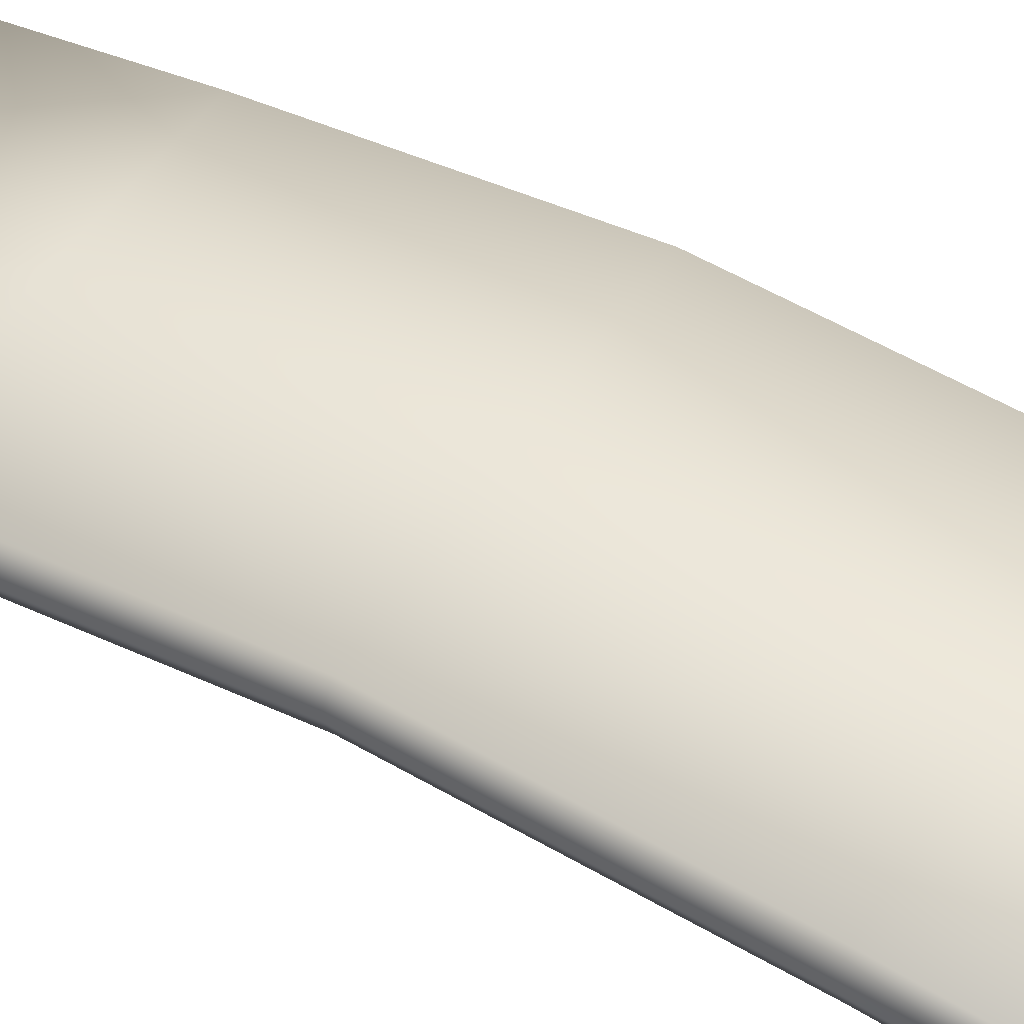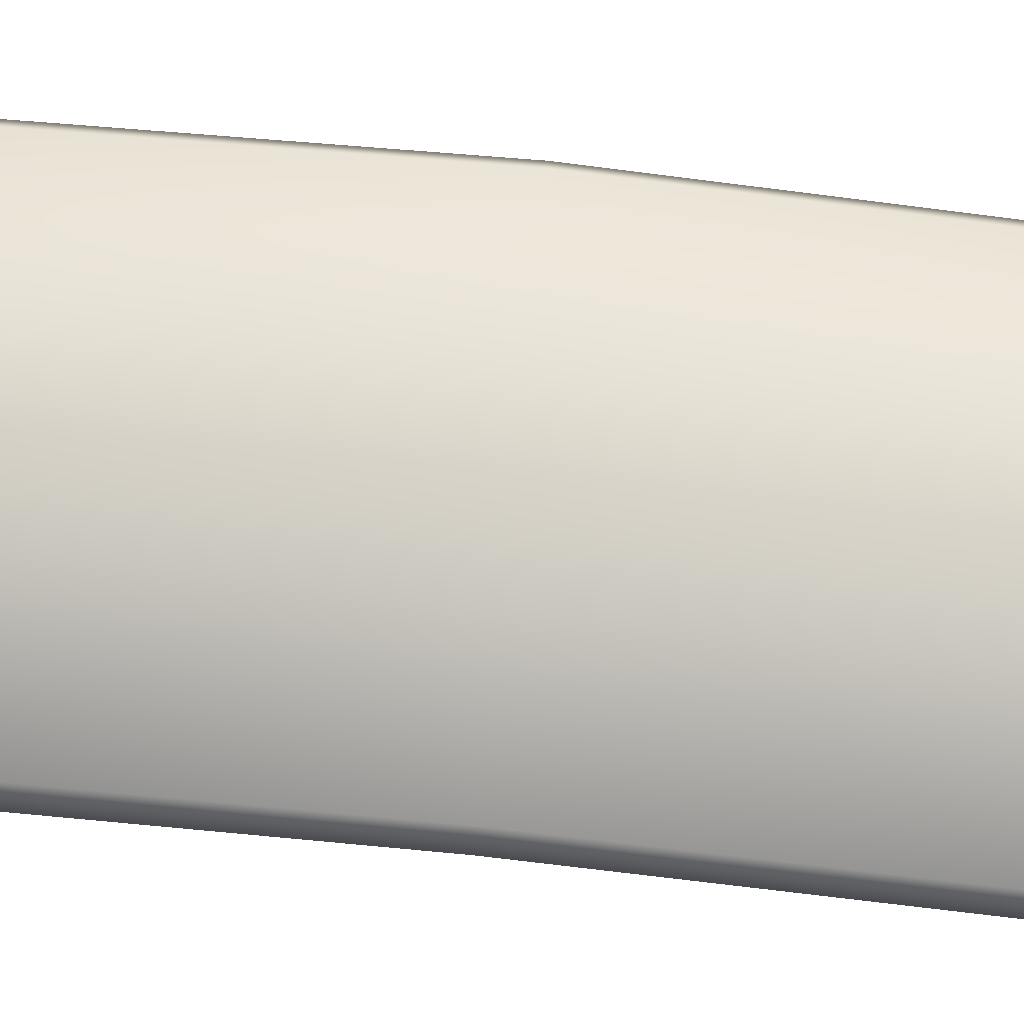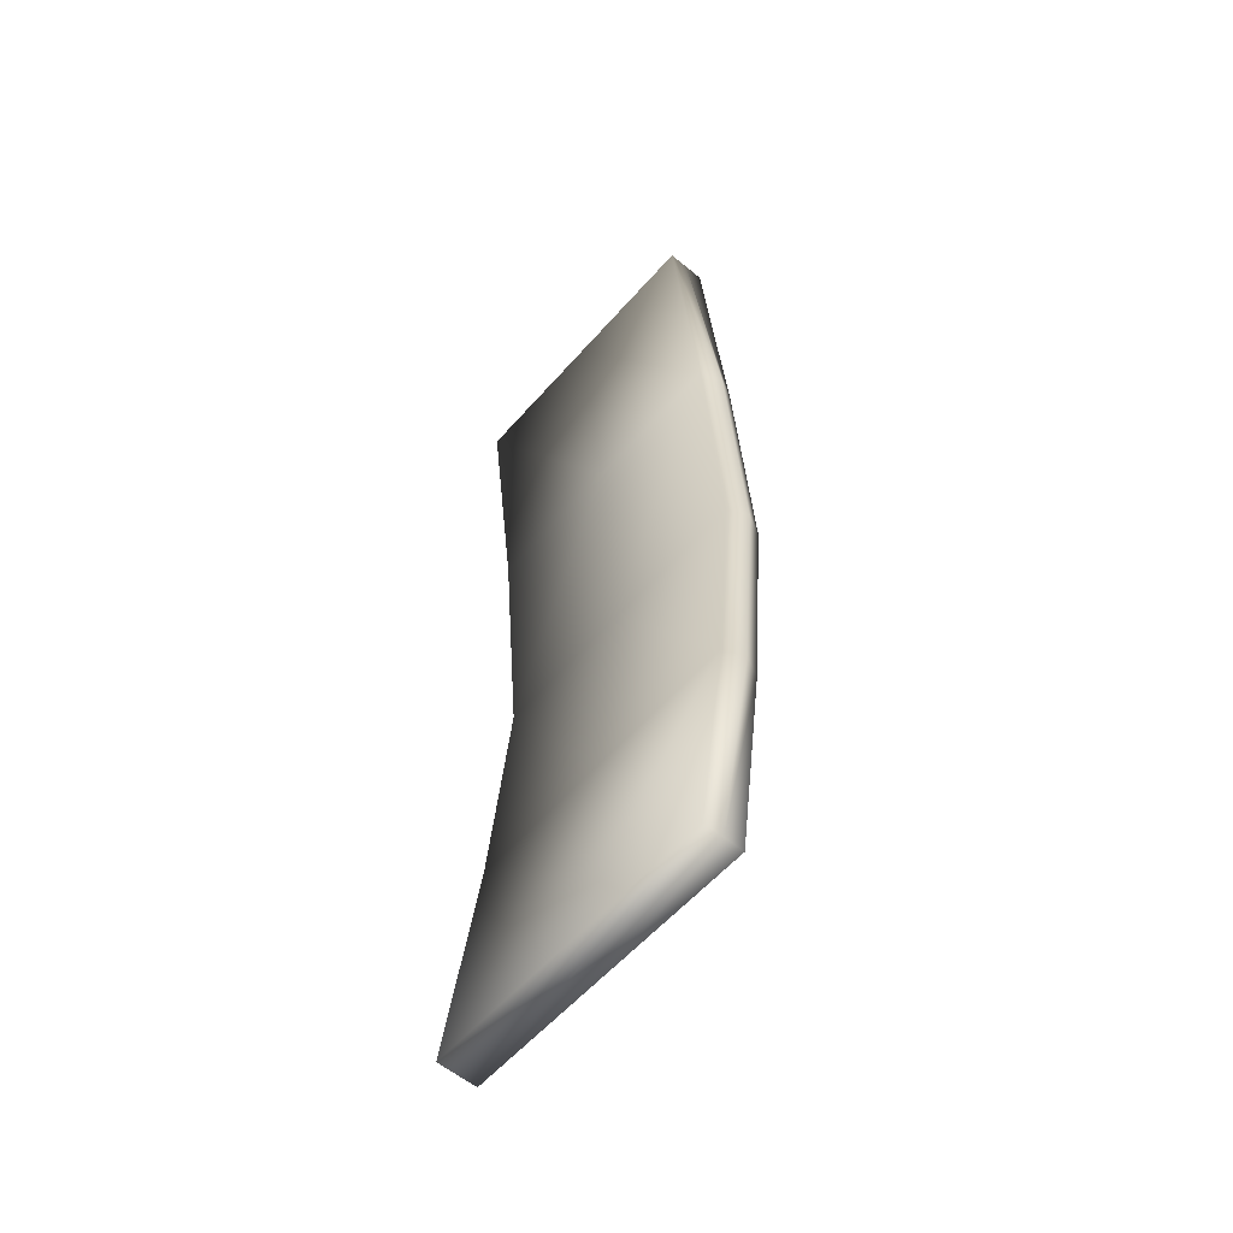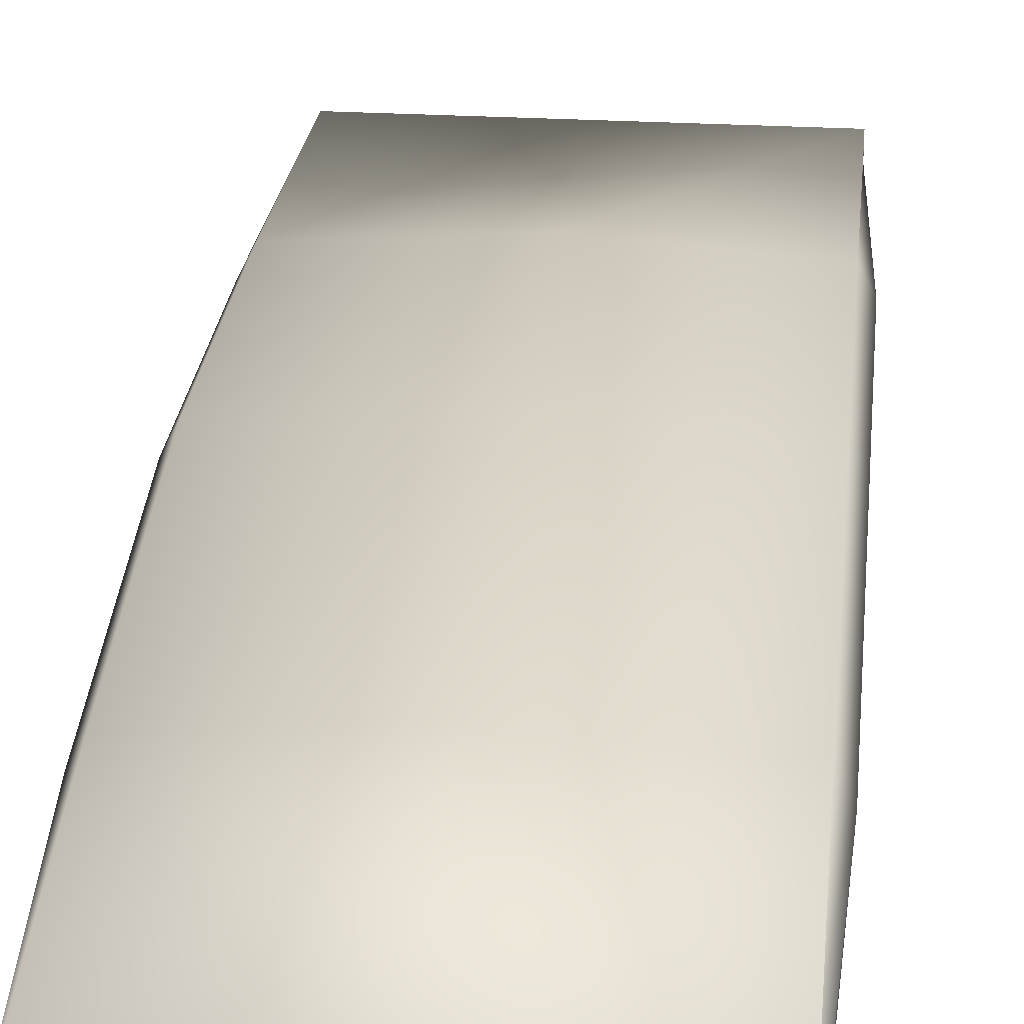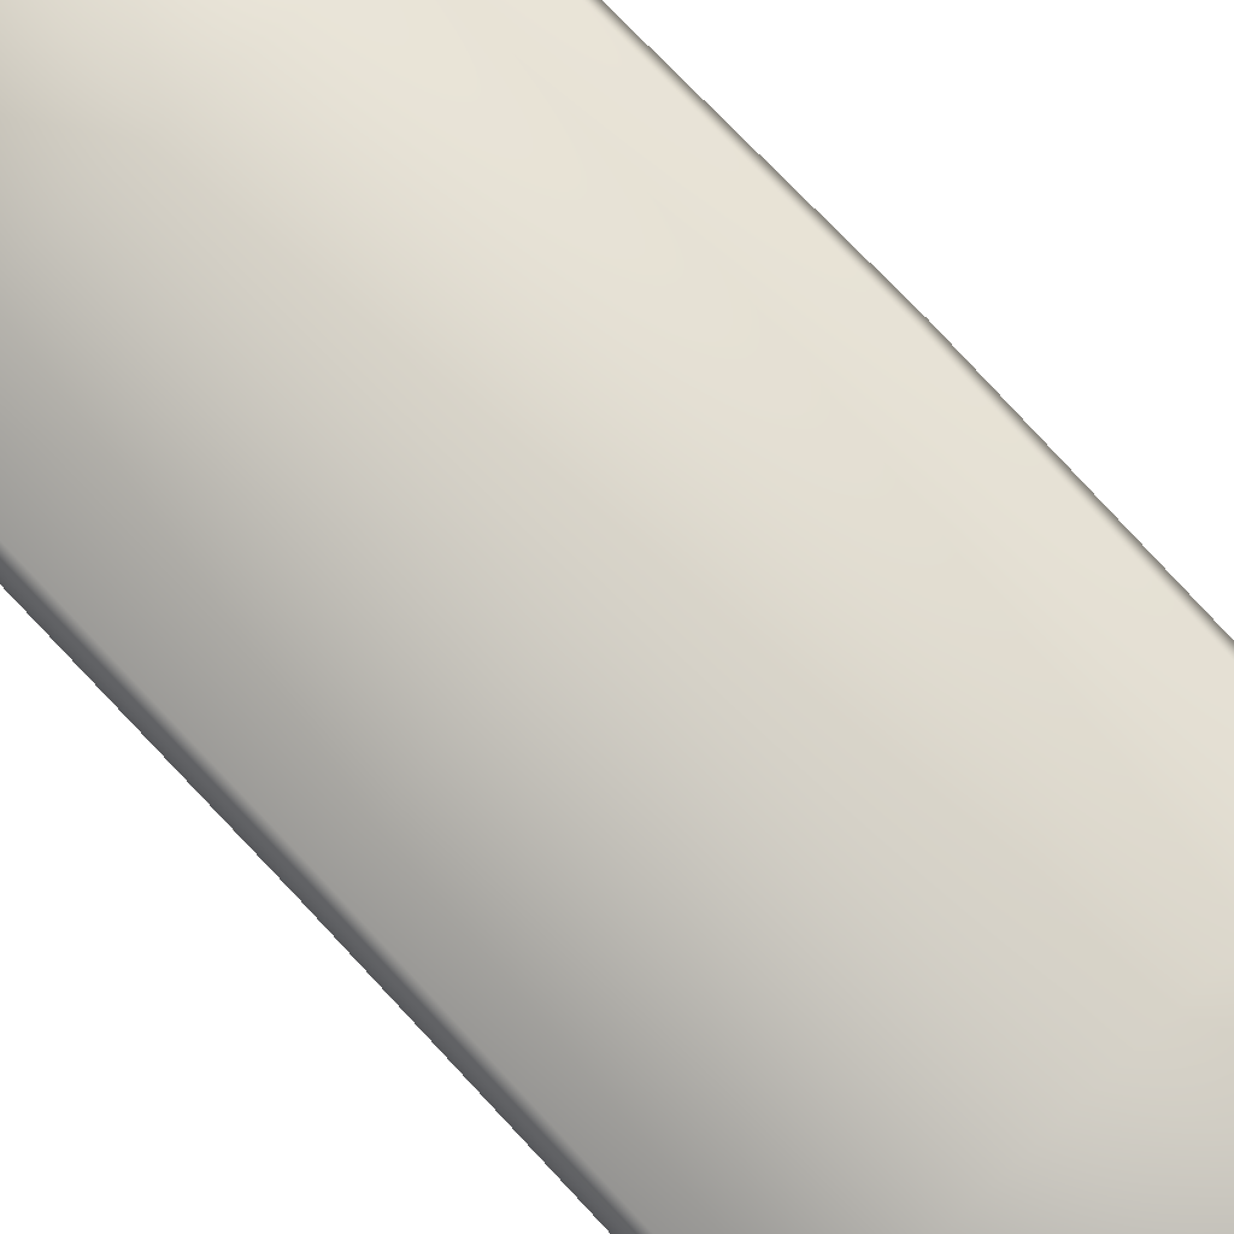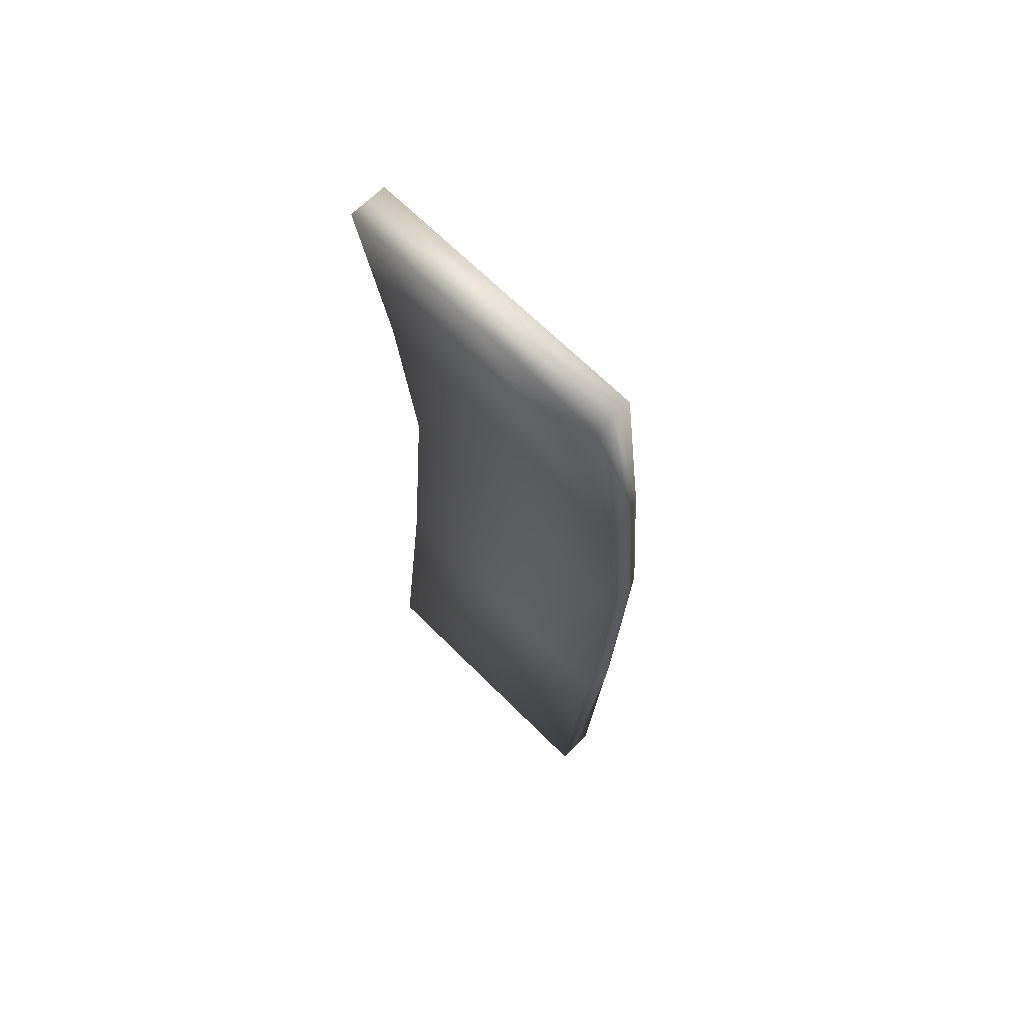
<metadata>
{"format":"obj","ext":"obj","renderer":"f3d","projection":"perspective","resolution":1024,"background":"white","views":[{"elev":48.1,"azim":120.7,"up":"+Y"},{"elev":77.0,"azim":-84.0,"up":"+Y"},{"elev":-57.7,"azim":49.2,"up":"+Z"},{"elev":26.8,"azim":5.0,"up":"+Y"},{"elev":78.2,"azim":-43.3,"up":"+Y"},{"elev":66.9,"azim":45.1,"up":"+Z"}]}
</metadata>
<code>
o bridge
v -30 0 -100
v -30 10 0
v -30 0 100
v -30 4 -100
v -32 14 0
v -30 4 100
v -30 8 -100
v -30 18 0
v -30 8 100
v 0 0 -100
v 0 10 0
v 0 0 100
v 0 4 -100
v 0 4 100
v 0 8 -100
v 0 20 0
v 0 8 100
v 30 0 -100
v 30 10 0
v 30 0 100
v 30 4 -100
v 32 14 0
v 30 4 100
v 30 8 -100
v 30 18 0
v 30 8 100
v 30 14 50
v 32 10 50
v 30 6 50
v 0 16 50
v 0 6 50
v -30 14 50
v -32 10 50
v -30 6 50
v 30 14 -50
v 32 10 -50
v 30 6 -50
v 0 16 -50
v 0 6 -50
v -30 14 -50
v -32 10 -50
v -30 6 -50
g bridge_bridge_auv
f 1 10 39 42
f 2 11 31 34
f 2 42 39 11
f 3 12 14 6
f 3 34 31 12
f 4 13 10 1
f 5 41 42 2
f 6 14 17 9
f 6 33 34 3
f 7 15 13 4
f 8 40 41 5
f 9 32 33 6
f 10 18 37 39
f 11 19 29 31
f 11 39 37 19
f 12 20 23 14
f 12 31 29 20
f 13 21 18 10
f 14 23 26 17
f 15 24 21 13
f 16 38 40 8
f 17 30 32 9
f 18 21 36 37
f 19 22 28 29
f 19 37 36 22
f 20 29 28 23
f 21 24 35 36
f 22 25 27 28
f 22 36 35 25
f 23 28 27 26
f 25 35 38 16
f 26 27 30 17
f 30 27 25 16
f 32 30 16 8
f 33 32 8 5
f 34 33 5 2
f 38 35 24 15
f 40 38 15 7
f 41 40 7 4
f 42 41 4 1

</code>
